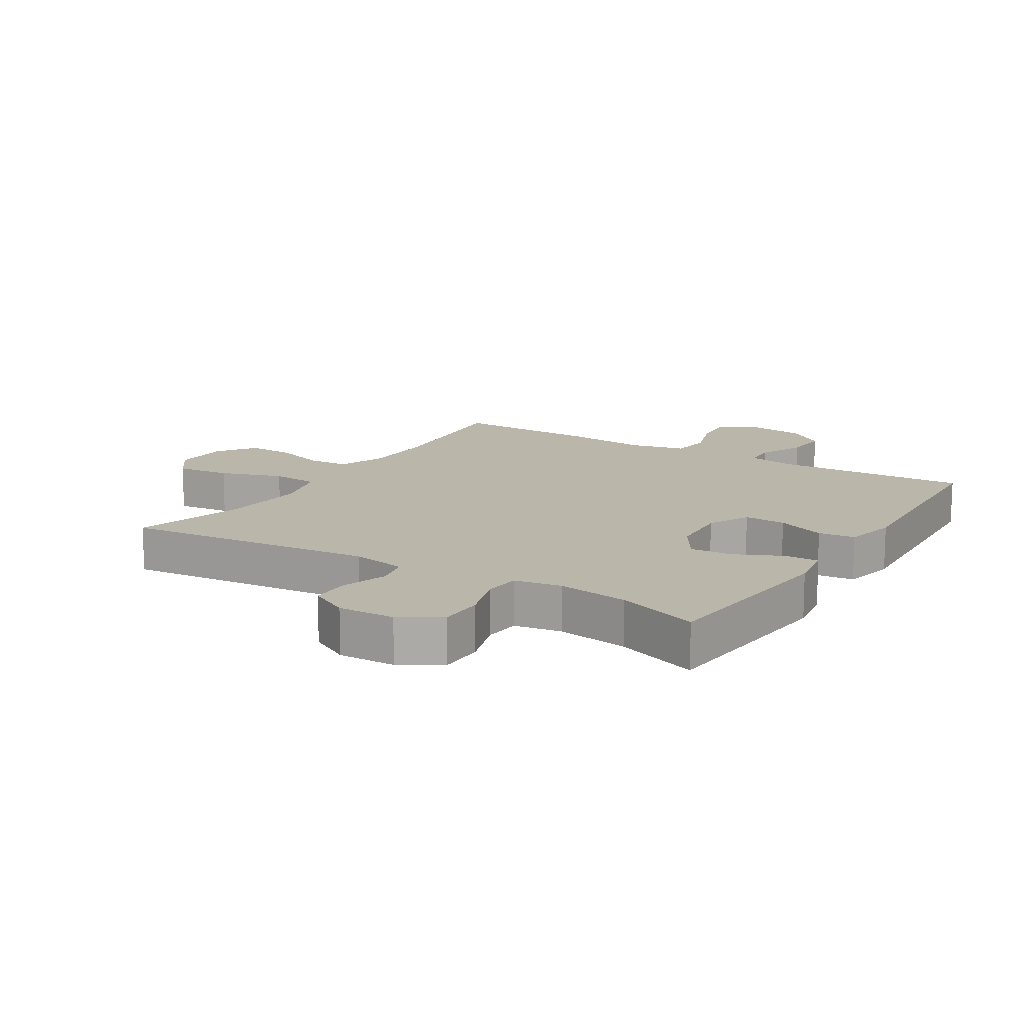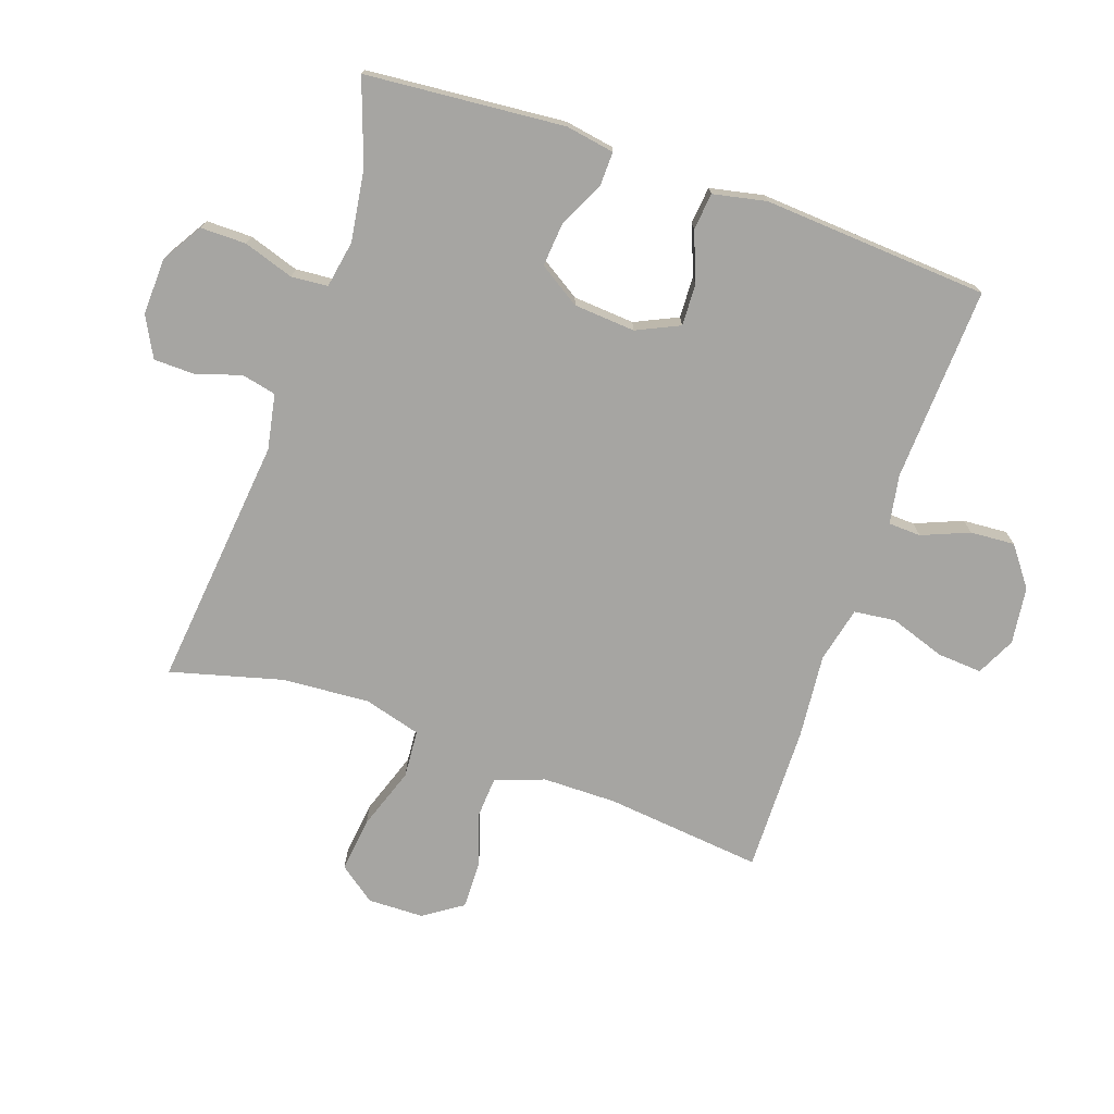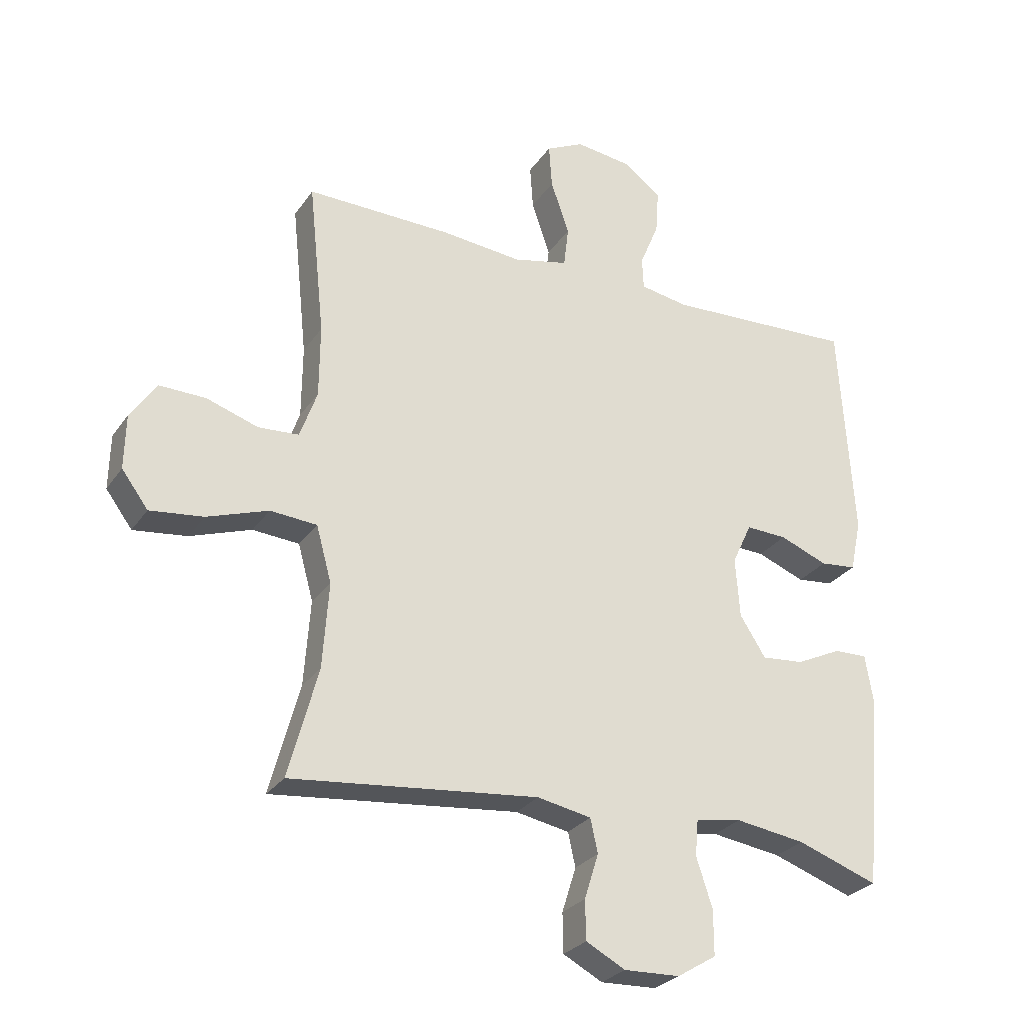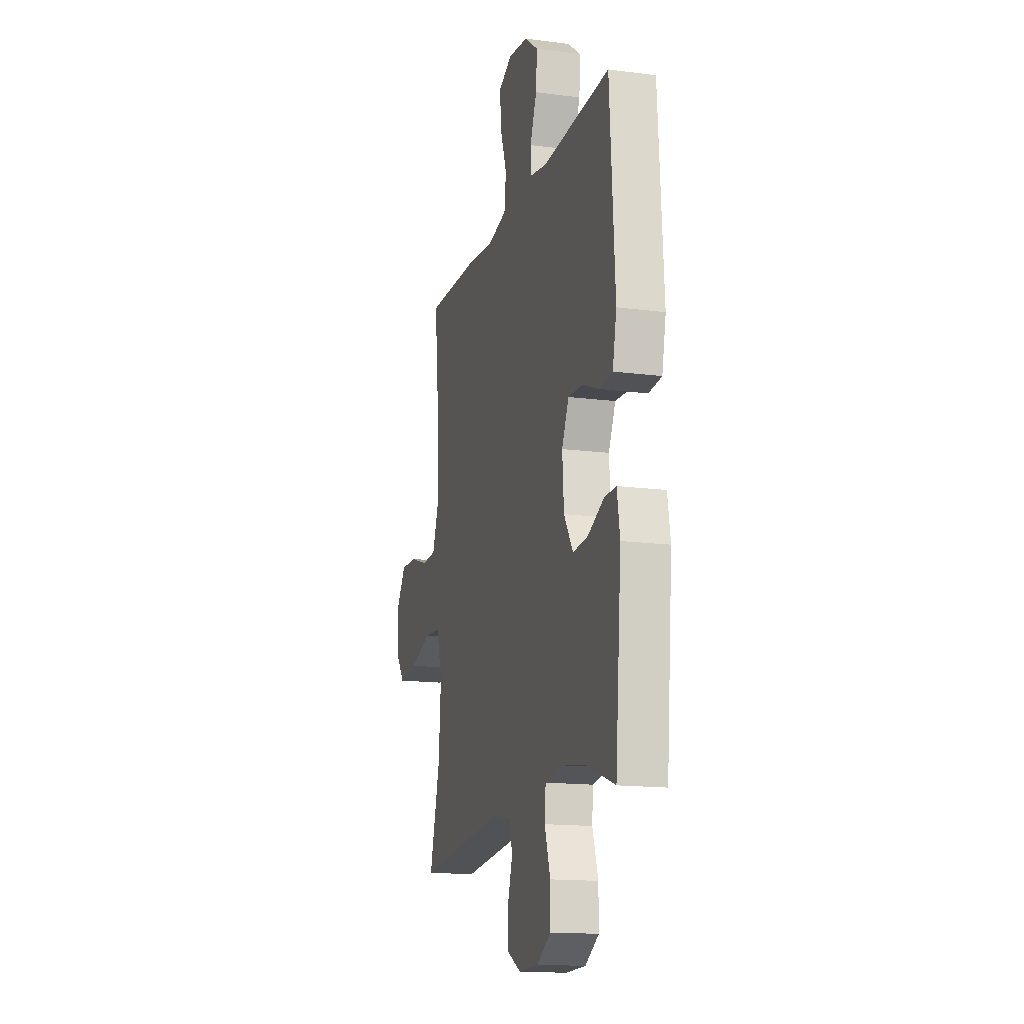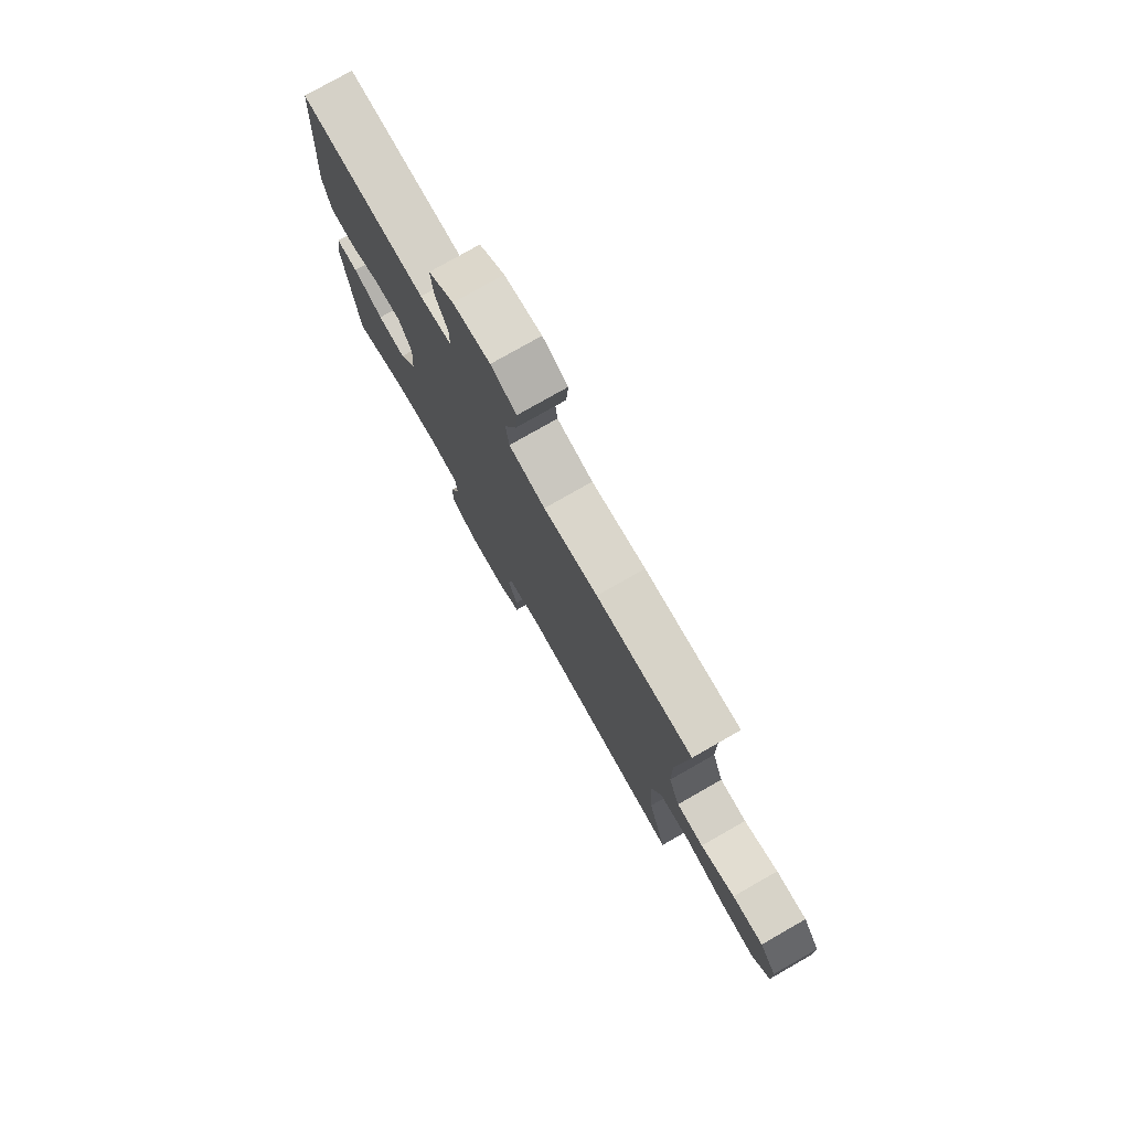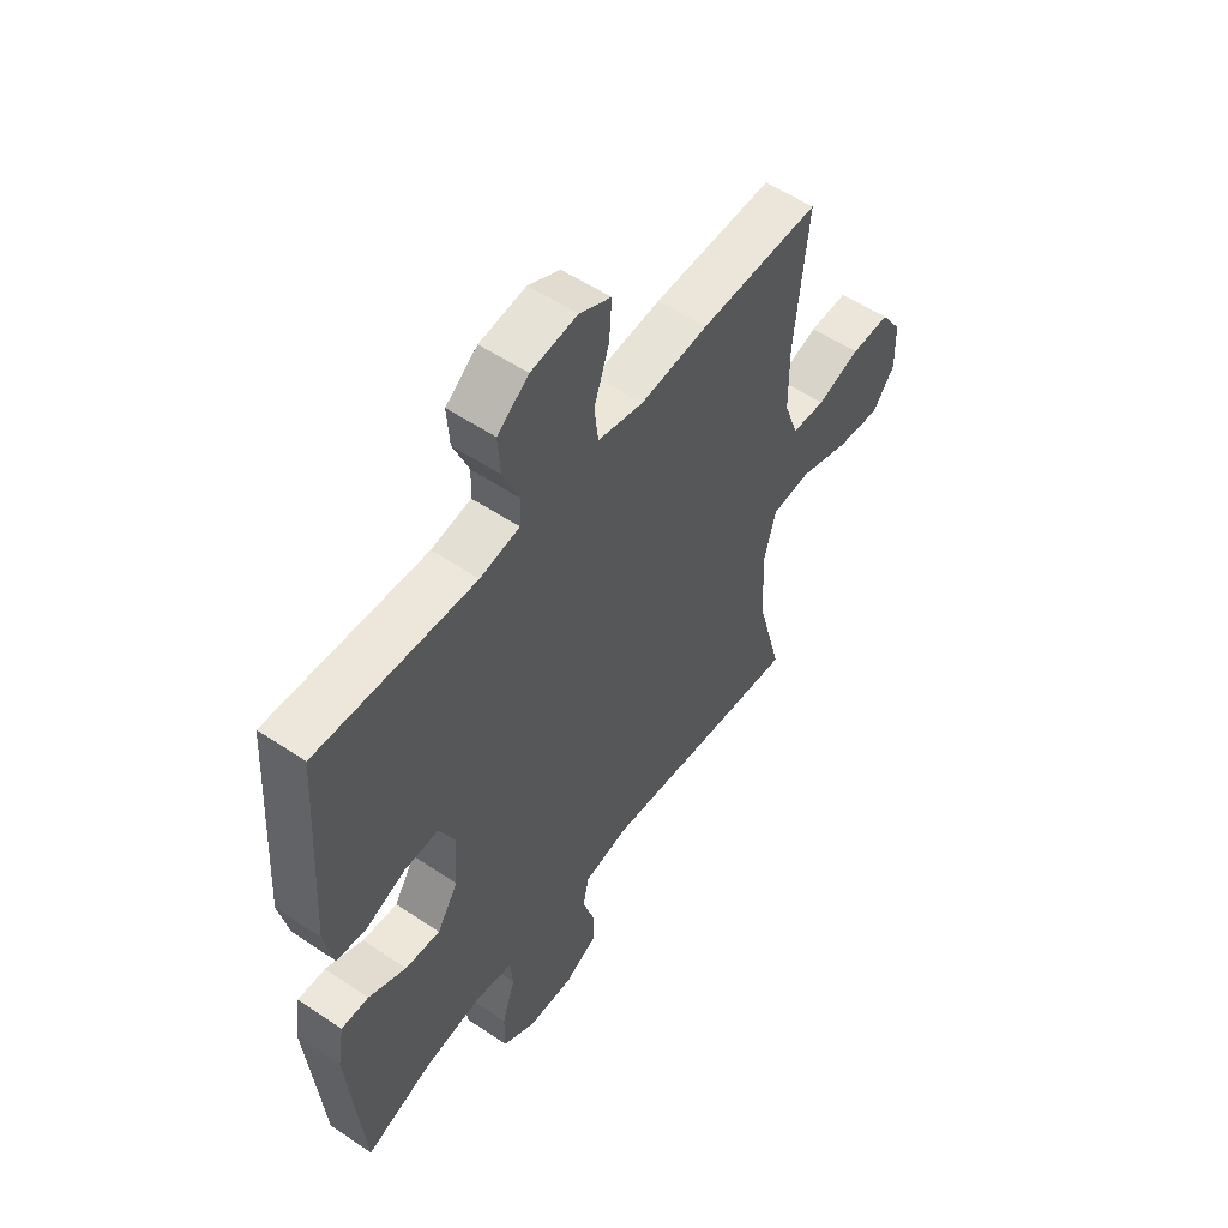
<metadata>
{"format":"obj","ext":"obj","renderer":"f3d","projection":"perspective","resolution":1024,"background":"white","views":[{"elev":13.9,"azim":-148.0,"up":"+Y"},{"elev":-73.8,"azim":-109.3,"up":"+Y"},{"elev":-27.5,"azim":152.8,"up":"+Z"},{"elev":-15.2,"azim":-105.6,"up":"+Z"},{"elev":77.8,"azim":60.3,"up":"+Z"},{"elev":54.8,"azim":-54.6,"up":"+Z"}]}
</metadata>
<code>
v 0.5 0.07 -0.5
v 0.097 0.07 -0.459
v 0.009 0.07 -0.476
v -0.003 0.07 -0.531
v 0.02 0.07 -0.604
v 0.019 0.07 -0.668
v -0.045 0.07 -0.702
v -0.136 0.07 -0.699
v -0.2 0.07 -0.66
v -0.2 0.07 -0.587
v -0.174 0.07 -0.507
v -0.179 0.07 -0.449
v -0.254 0.07 -0.436
v -0.368 0.07 -0.453
v -0.5 0.07 -0.5
v -0.528 0.07 -0.184
v -0.515 0.07 -0.106
v -0.461 0.07 -0.107
v -0.387 0.07 -0.142
v -0.318 0.07 -0.148
v -0.276 0.07 -0.082
v -0.269 0.07 0.016
v -0.301 0.07 0.084
v -0.368 0.07 0.081
v -0.446 0.07 0.05
v -0.505 0.07 0.056
v -0.523 0.07 0.141
v -0.5 0.07 0.5
v -0.19 0.07 0.487
v -0.112 0.07 0.501
v -0.11 0.07 0.553
v -0.141 0.07 0.628
v -0.146 0.07 0.699
v -0.084 0.07 0.746
v 0.007 0.07 0.758
v 0.069 0.07 0.728
v 0.064 0.07 0.656
v 0.034 0.07 0.568
v 0.042 0.07 0.502
v 0.131 0.07 0.482
v 0.264 0.07 0.495
v 0.5 0.07 0.5
v 0.474 0.07 0.249
v 0.475 0.07 0.131
v 0.503 0.07 0.053
v 0.569 0.07 0.049
v 0.653 0.07 0.077
v 0.729 0.07 0.079
v 0.771 0.07 0.017
v 0.773 0.07 -0.072
v 0.73 0.07 -0.13
v 0.643 0.07 -0.12
v 0.543 0.07 -0.086
v 0.467 0.07 -0.092
v 0.442 0.07 -0.183
v 0.452 0.07 -0.322
v 0.5 0 -0.5
v 0.097 0 -0.459
v 0.009 0 -0.476
v -0.003 0 -0.531
v 0.02 0 -0.604
v 0.019 0 -0.668
v -0.045 0 -0.702
v -0.136 0 -0.699
v -0.2 0 -0.66
v -0.2 0 -0.587
v -0.174 0 -0.507
v -0.179 0 -0.449
v -0.254 0 -0.436
v -0.368 0 -0.453
v -0.5 0 -0.5
v -0.528 0 -0.184
v -0.515 0 -0.106
v -0.461 0 -0.107
v -0.387 0 -0.142
v -0.318 0 -0.148
v -0.276 0 -0.082
v -0.269 0 0.016
v -0.301 0 0.084
v -0.368 0 0.081
v -0.446 0 0.05
v -0.505 0 0.056
v -0.523 0 0.141
v -0.5 0 0.5
v -0.19 0 0.487
v -0.112 0 0.501
v -0.11 0 0.553
v -0.141 0 0.628
v -0.146 0 0.699
v -0.084 0 0.746
v 0.007 0 0.758
v 0.069 0 0.728
v 0.064 0 0.656
v 0.034 0 0.568
v 0.042 0 0.502
v 0.131 0 0.482
v 0.264 0 0.495
v 0.5 0 0.5
v 0.474 0 0.249
v 0.475 0 0.131
v 0.503 0 0.053
v 0.569 0 0.049
v 0.653 0 0.077
v 0.729 0 0.079
v 0.771 0 0.017
v 0.773 0 -0.072
v 0.73 0 -0.13
v 0.643 0 -0.12
v 0.543 0 -0.086
v 0.467 0 -0.092
v 0.442 0 -0.183
v 0.452 0 -0.322
f 50 51 52 53
f 48 49 50 53
f 46 47 48 53
f 45 46 53 54
f 44 45 54 55
f 40 41 42 43
f 39 40 43 44
f 35 36 37 38
f 35 38 39
f 34 35 39
f 31 32 33 34
f 30 31 34 39
f 29 30 39 44
f 24 25 26 27
f 23 24 27 28
f 16 17 18 19
f 14 15 16 19
f 13 14 19 20
f 12 13 20 21
f 8 9 10 11
f 8 11 12
f 7 8 12
f 4 5 6 7
f 3 4 7 12
f 2 3 12 21
f 56 1 2 21
f 28 29 44 55
f 23 28 55 56
f 22 23 56
f 21 22 56
f 109 108 107 106
f 109 106 105 104
f 109 104 103 102
f 110 109 102 101
f 111 110 101 100
f 99 98 97 96
f 100 99 96 95
f 94 93 92 91
f 95 94 91
f 95 91 90
f 90 89 88 87
f 95 90 87 86
f 100 95 86 85
f 83 82 81 80
f 84 83 80 79
f 75 74 73 72
f 75 72 71 70
f 76 75 70 69
f 77 76 69 68
f 67 66 65 64
f 68 67 64
f 68 64 63
f 63 62 61 60
f 68 63 60 59
f 77 68 59 58
f 77 58 57 112
f 111 100 85 84
f 112 111 84 79
f 112 79 78
f 112 78 77
f 1 57 58 2
f 2 58 59 3
f 3 59 60 4
f 4 60 61 5
f 5 61 62 6
f 6 62 63 7
f 7 63 64 8
f 8 64 65 9
f 9 65 66 10
f 10 66 67 11
f 11 67 68 12
f 12 68 69 13
f 13 69 70 14
f 14 70 71 15
f 15 71 72 16
f 16 72 73 17
f 17 73 74 18
f 18 74 75 19
f 19 75 76 20
f 20 76 77 21
f 21 77 78 22
f 22 78 79 23
f 23 79 80 24
f 24 80 81 25
f 25 81 82 26
f 26 82 83 27
f 27 83 84 28
f 28 84 85 29
f 29 85 86 30
f 30 86 87 31
f 31 87 88 32
f 32 88 89 33
f 33 89 90 34
f 34 90 91 35
f 35 91 92 36
f 36 92 93 37
f 37 93 94 38
f 38 94 95 39
f 39 95 96 40
f 40 96 97 41
f 41 97 98 42
f 42 98 99 43
f 43 99 100 44
f 44 100 101 45
f 45 101 102 46
f 46 102 103 47
f 47 103 104 48
f 48 104 105 49
f 49 105 106 50
f 50 106 107 51
f 51 107 108 52
f 52 108 109 53
f 53 109 110 54
f 54 110 111 55
f 55 111 112 56
f 56 112 57 1

</code>
